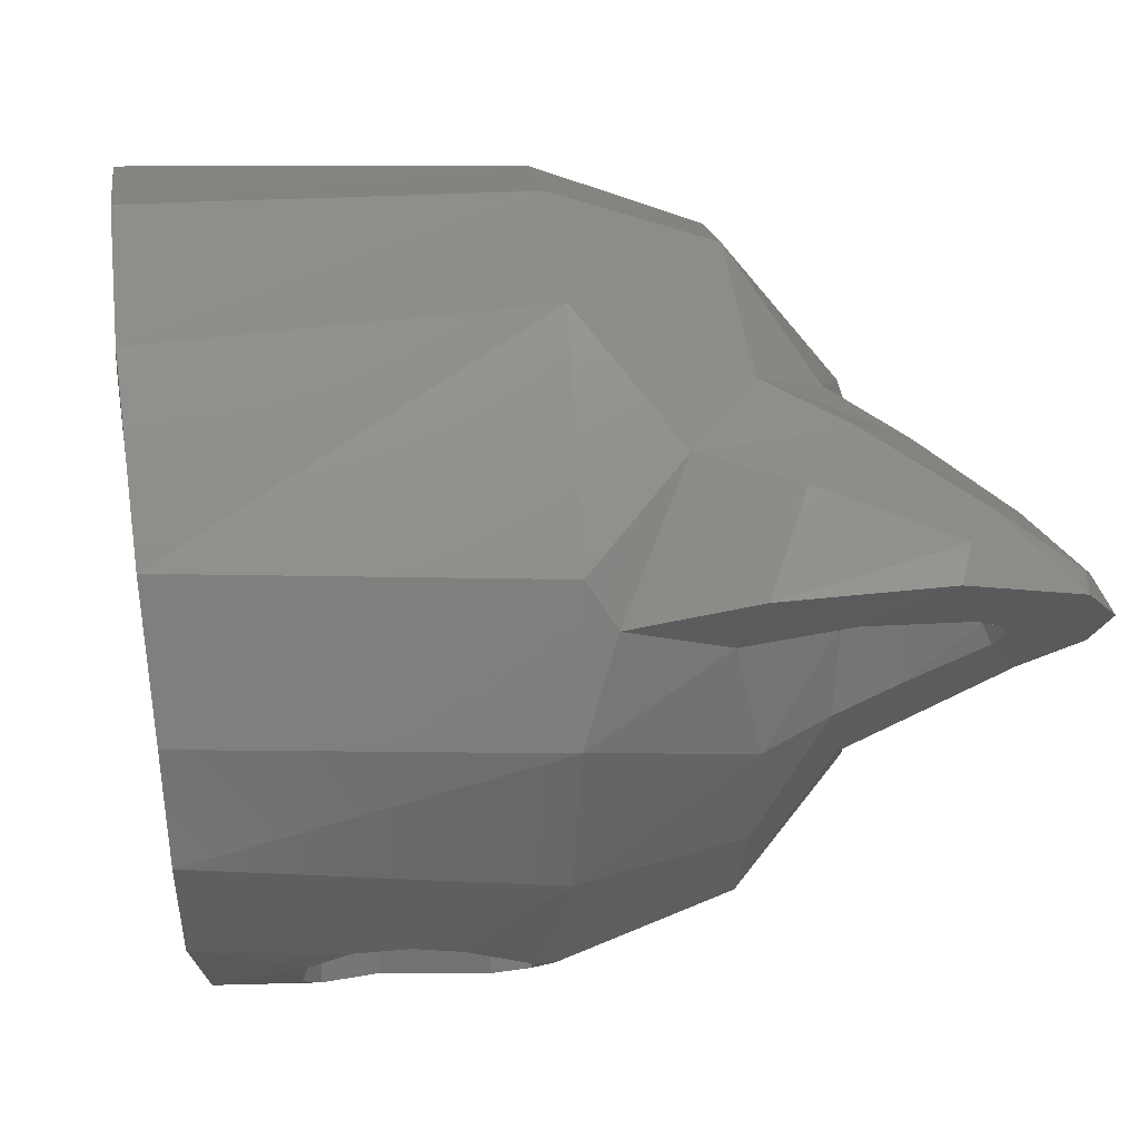
<metadata>
{"format":"stl","ext":"stl","renderer":"f3d","projection":"perspective","resolution":1024,"background":"white","views":[{"elev":8.2,"azim":-97.6,"up":"+Z"}]}
</metadata>
<code>
# stl→obj: 441 verts, 854 faces
v 0 1.631 -5.2
v 0 -0.4168 -4.532
v 2.168 1.631 -4.667
v 2.03 -0.4236 -3.984
v 3.948 1.631 -3.384
v 3.662 -0.4236 -2.661
v 2.868 1.967 -4.337
v 3.157 2.002 -4.19
v 2.524 2.528 -4.672
v 4.992 1.631 -1.455
v 4.86 3.778 -1.728
v 3.915 3.793 -3.49
v 3.777 3.122 -3.667
v 4.974 3.778 1.515
v 4.984 1.631 1.482
v 4.416 -0.4236 -0.7
v 4.306 -0.4236 1.398
v 3.922 1.631 3.414
v 3.602 3.778 3.75
v 2.032 -0.4236 3.983
v 2.143 1.631 4.68
v 3.663 -0.4236 2.66
v 1.927 3.778 4.784
v 0 -0.4168 4.531
v 0 1.631 5.2
v 0 5.784 5.2
v 0 8.068 5.2
v 2.087 5.926 4.708
v 2.103 8.058 4.756
v 0 3.705 5.2
v 2.076 1.631 6.039
v 2.58 8.06 5.857
v 0 1.631 6.4
v 0 8.068 6.4
v 4.924 -2.542 2.7
v 4.3 -1.165 3.381
v 3.765 -3.614 2.409
v 2.823 -2.472 3.13
v 5.037 7.975 3.948
v 3.784 7.998 3.567
v 4.558 1.631 4.493
v 0 3.745 -5.2
v 0.6192 4.144 -5.252
v 0 5.555 -5.2
v 1.911 6.854 -4.836
v 1.727 5.118 -4.948
v 3.792 4.864 -3.589
v 2.36 5.427 -4.66
v 3.55 7.216 -3.8
v 3.379 5.375 -3.971
v 5.043 7.493 -1.268
v 4.841 5.926 -1.9
v 5.114 5.926 0.9388
v 5.112 7.754 0.954
v 3.85 5.926 3.495
v 3.922 3.877 -5.058
v 3.83 4.766 -5.128
v 3.348 5.393 -5.454
v 2.371 5.43 -5.944
v 1.727 5.118 -6.163
v 2.296 6.803 -5.974
v 0 5.433 -6.4
v 4.112 7.18 -4.904
v 5.436 7.342 -3.354
v 6.228 7.497 -1.474
v 6.325 7.733 0.9752
v 2.503 2.554 -5.89
v 2.868 1.967 -5.721
v 3.157 2.002 -5.567
v 3.758 3.061 -5.181
v 0.6196 4.138 -6.37
v 5.001 1.631 -3.905
v 3.163 1.631 -5.564
v 0 1.631 -6.4
v 6.298 1.631 0.7704
v 6.17 1.631 -1.702
v 3.116 -1.124 -4.534
v 0 -1.123 -5.502
v 4.3 -1.124 -3.432
v 5.126 -1.124 -1.999
v 5.807 -0.6116 -0.3232
v 4.131 -2.508 -0.3168
v 6.372 1.139 0.0452
v 5.543 0.0136 2.439
v 1.648 -1.124 5.249
v 6.852 -0.8644 0.4784
v 6.062 -2.305 -0.012
v 6.096 -1.557 2.033
v 0 -2.259 -4.482
v 1.479 -3.146 -2.813
v 0 -3.146 -3.178
v 3.92 -2.43 -1.712
v 3.032 -2.712 -2.448
v 4.204 -2.323 1.322
v 4.945 -1.442 1.811
v 4.358 -1.995 1.933
v 5.196 -1.248 1.52
v 5.555 -2.626 0.98
v 5.004 -3.378 0.986
v 4.662 -3.269 0.6748
v 5.297 -3.261 1.032
v 0 -3.93 0.0012
v 0 -3.724 -1.658
v 2.272 -3.424 -1.132
v 1.996 -3.618 0.1468
v 3.684 -3.93 -1.696
v 3.129 -4.449 -0.8268
v 4.451 -3.362 -1.14
v 5.202 -4.346 -0.144
v 5.203 -4.49 -0.458
v 2.157 -3.252 2.024
v 0.8196 -3.146 3.071
v 0 -3.143 3.184
v 0 -1.126 5.5
v 3.174 -4.252 1.498
v 2.98 -4.553 0.1488
v 4.13 -5.482 0.1308
v 5.926 -4.075 0.0004
v 7.016 -3.539 0.6932
v 5.706 -4.132 0.2256
v 5.458 -4.23 0.2164
v 5.525 -4.623 -0.2372
v 5.731 -4.486 -0.1084
v 6.615 -5.485 0.464
v 5.178 -5.912 -0.4344
v 4.428 -5.086 -0.9372
v 5.99 -6.08 0.0608
v 5.23 -5.963 0.3564
v 6.562 -3.788 1.241
v 5.998 -5.615 0.7164
v 4.325 -5.342 0.8364
v 5.475 -5.845 0.5996
v 4.753 -5.004 1.398
v 5.786 -4.262 1.626
v 0 -1.6 -3.2
v 1.225 -1.6 -2.957
v 2.263 -1.6 -2.263
v 2.957 -1.6 -1.225
v 3.2 -1.6 0
v 2.957 -1.6 1.225
v 2.263 -1.6 2.263
v 1.225 -1.6 2.957
v 0 -1.6 3.2
v -2.168 1.631 -4.667
v -2.03 -0.4236 -3.984
v -3.948 1.631 -3.384
v -3.662 -0.4236 -2.661
v -2.868 1.967 -4.337
v -3.157 2.002 -4.19
v -2.524 2.528 -4.672
v -4.86 3.778 -1.728
v -4.992 1.631 -1.455
v -3.915 3.793 -3.49
v -3.777 3.122 -3.667
v -4.974 3.778 1.515
v -4.984 1.631 1.482
v -4.416 -0.4236 -0.7
v -4.306 -0.4236 1.398
v -3.922 1.631 3.414
v -3.602 3.778 3.75
v -2.032 -0.4236 3.983
v -3.663 -0.4236 2.66
v -2.143 1.631 4.68
v -1.927 3.778 4.784
v -2.087 5.926 4.708
v -2.103 8.058 4.756
v -2.076 1.631 6.039
v -2.58 8.06 5.857
v -4.924 -2.542 2.7
v -3.765 -3.614 2.409
v -4.3 -1.165 3.381
v -2.823 -2.472 3.13
v -3.784 7.998 3.567
v -5.037 7.975 3.948
v -4.558 1.631 4.493
v -0.6192 4.144 -5.252
v -1.911 6.854 -4.836
v -1.727 5.118 -4.948
v -3.792 4.864 -3.589
v -2.36 5.427 -4.66
v -3.55 7.216 -3.8
v -3.379 5.375 -3.971
v -5.043 7.493 -1.268
v -4.841 5.926 -1.9
v -5.114 5.926 0.9388
v -5.112 7.754 0.954
v -3.85 5.926 3.495
v -3.922 3.877 -5.058
v -3.83 4.766 -5.128
v -3.348 5.393 -5.454
v -2.371 5.43 -5.944
v -1.727 5.118 -6.163
v -2.296 6.803 -5.974
v -4.112 7.18 -4.904
v -5.436 7.342 -3.354
v -6.228 7.497 -1.474
v -6.325 7.733 0.9752
v -2.503 2.554 -5.89
v -2.868 1.967 -5.721
v -3.157 2.002 -5.567
v -3.758 3.061 -5.181
v -0.6196 4.138 -6.37
v -3.163 1.631 -5.564
v -5.001 1.631 -3.905
v -6.298 1.631 0.7704
v -6.17 1.631 -1.702
v -3.116 -1.124 -4.534
v -4.3 -1.124 -3.432
v -5.126 -1.124 -1.999
v -4.131 -2.508 -0.3168
v -5.807 -0.6116 -0.3232
v -6.372 1.139 0.0452
v -5.543 0.0136 2.439
v -1.648 -1.124 5.249
v -6.852 -0.8644 0.4784
v -6.062 -2.305 -0.012
v -6.096 -1.557 2.033
v -1.479 -3.146 -2.813
v -3.92 -2.43 -1.712
v -3.032 -2.712 -2.448
v -4.204 -2.323 1.322
v -4.358 -1.995 1.933
v -4.945 -1.442 1.811
v -5.196 -1.248 1.52
v -5.555 -2.626 0.98
v -5.004 -3.378 0.986
v -4.662 -3.269 0.6748
v -5.297 -3.261 1.032
v -2.272 -3.424 -1.132
v -1.996 -3.618 0.1468
v -3.684 -3.93 -1.696
v -3.129 -4.449 -0.8268
v -4.451 -3.362 -1.14
v -5.202 -4.346 -0.144
v -5.203 -4.49 -0.458
v -0.8196 -3.146 3.071
v -2.157 -3.252 2.024
v -3.174 -4.252 1.498
v -2.98 -4.553 0.1488
v -4.13 -5.482 0.1308
v -5.926 -4.075 0.0004
v -7.016 -3.539 0.6932
v -5.706 -4.132 0.2256
v -5.525 -4.623 -0.2372
v -5.458 -4.23 0.2164
v -5.731 -4.486 -0.1084
v -6.615 -5.485 0.464
v -5.178 -5.912 -0.4344
v -4.428 -5.086 -0.9372
v -5.99 -6.08 0.0608
v -5.23 -5.963 0.3564
v -6.562 -3.788 1.241
v -5.998 -5.615 0.7164
v -4.325 -5.342 0.8364
v -5.475 -5.845 0.5996
v -4.753 -5.004 1.398
v -5.786 -4.262 1.626
v -1.225 -1.6 -2.957
v -2.263 -1.6 -2.263
v -2.957 -1.6 -1.225
v -3.2 -1.6 0
v -2.957 -1.6 1.225
v -2.263 -1.6 2.263
v -1.225 -1.6 2.957
v 0 -1.6 0
v 2.4 -1.6 0
v 2.379 -1.6 -0.3132
v 2.318 -1.6 -0.6211
v 2.217 -1.6 -0.9185
v 2.078 -1.6 -1.2
v 1.904 -1.6 -1.461
v 1.697 -1.6 -1.697
v 1.461 -1.6 -1.904
v 1.2 -1.6 -2.078
v 0.9185 -1.6 -2.217
v 0.6211 -1.6 -2.318
v 0.3132 -1.6 -2.379
v 0 -1.6 -2.4
v -0.3132 -1.6 -2.379
v -0.6211 -1.6 -2.318
v -0.9185 -1.6 -2.217
v -1.2 -1.6 -2.078
v -1.461 -1.6 -1.904
v -1.697 -1.6 -1.697
v -1.904 -1.6 -1.461
v -2.078 -1.6 -1.2
v -2.217 -1.6 -0.9185
v -2.318 -1.6 -0.6211
v -2.379 -1.6 -0.3132
v -2.4 -1.6 0
v -2.379 -1.6 0.3132
v -2.318 -1.6 0.6211
v -2.217 -1.6 0.9185
v -2.078 -1.6 1.2
v -1.904 -1.6 1.461
v -1.697 -1.6 1.697
v -1.461 -1.6 1.904
v -1.2 -1.6 2.078
v -0.9185 -1.6 2.217
v -0.6211 -1.6 2.318
v -0.3132 -1.6 2.379
v 0 -1.6 2.4
v 0.3132 -1.6 2.379
v 0.6211 -1.6 2.318
v 0.9185 -1.6 2.217
v 1.2 -1.6 2.078
v 1.461 -1.6 1.904
v 1.697 -1.6 1.697
v 1.904 -1.6 1.461
v 2.078 -1.6 1.2
v 2.217 -1.6 0.9185
v 2.318 -1.6 0.6211
v 2.379 -1.6 0.3132
v 2.379 0 0.3132
v 2.4 0 0
v 2.318 0 0.6211
v 2.217 0 0.9185
v 2.078 0 1.2
v 1.904 0 1.461
v 1.697 0 1.697
v 1.461 0 1.904
v 1.2 0 2.078
v 0.9185 0 2.217
v 0.6211 0 2.318
v 0.3132 0 2.379
v 0 0 2.4
v -0.3132 0 2.379
v -0.6211 0 2.318
v -0.9185 0 2.217
v -1.2 0 2.078
v -1.461 0 1.904
v -1.697 0 1.697
v -1.904 0 1.461
v -2.078 0 1.2
v -2.217 0 0.9185
v -2.318 0 0.6211
v -2.379 0 0.3132
v -2.4 0 0
v -2.379 0 -0.3132
v -2.318 0 -0.6211
v -2.217 0 -0.9185
v -2.078 0 -1.2
v -1.904 0 -1.461
v -1.697 0 -1.697
v -1.461 0 -1.904
v -1.2 0 -2.078
v -0.9185 0 -2.217
v -0.6211 0 -2.318
v -0.3132 0 -2.379
v 0 0 -2.4
v 0.3132 0 -2.379
v 0.6211 0 -2.318
v 0.9185 0 -2.217
v 1.2 0 -2.078
v 1.461 0 -1.904
v 1.697 0 -1.697
v 1.904 0 -1.461
v 2.078 0 -1.2
v 2.217 0 -0.9185
v 2.318 0 -0.6211
v 2.379 0 -0.3132
v 3.172 0 0.4176
v 3.2 0 0
v 3.172 -1.6 0.4176
v 3.091 0 0.8282
v 3.091 -1.6 0.8282
v 2.957 0 1.225
v 2.771 0 1.6
v 2.771 -1.6 1.6
v 2.539 0 1.948
v 2.539 -1.6 1.948
v 2.263 0 2.263
v 1.948 0 2.539
v 1.948 -1.6 2.539
v 1.6 0 2.771
v 1.6 -1.6 2.771
v 1.225 0 2.957
v 0.8282 0 3.091
v 0.8282 -1.6 3.091
v 0.4176 0 3.172
v 0.4176 -1.6 3.172
v 0 0 3.2
v -0.4176 0 3.172
v -0.4176 -1.6 3.172
v -0.8282 0 3.091
v -0.8282 -1.6 3.091
v -1.225 0 2.957
v -1.6 0 2.771
v -1.6 -1.6 2.771
v -1.948 0 2.539
v -1.948 -1.6 2.539
v -2.263 0 2.263
v -2.539 0 1.948
v -2.539 -1.6 1.948
v -2.771 0 1.6
v -2.771 -1.6 1.6
v -2.957 0 1.225
v -3.091 0 0.8282
v -3.091 -1.6 0.8282
v -3.172 0 0.4176
v -3.172 -1.6 0.4176
v -3.2 0 0
v -3.172 0 -0.4176
v -3.172 -1.6 -0.4176
v -3.091 0 -0.8282
v -3.091 -1.6 -0.8282
v -2.957 0 -1.225
v -2.771 0 -1.6
v -2.771 -1.6 -1.6
v -2.539 0 -1.948
v -2.539 -1.6 -1.948
v -2.263 0 -2.263
v -1.948 0 -2.539
v -1.948 -1.6 -2.539
v -1.6 0 -2.771
v -1.6 -1.6 -2.771
v -1.225 0 -2.957
v -0.8282 0 -3.091
v -0.8282 -1.6 -3.091
v -0.4176 0 -3.172
v -0.4176 -1.6 -3.172
v 0 0 -3.2
v 0.4176 0 -3.172
v 0.4176 -1.6 -3.172
v 0.8282 0 -3.091
v 0.8282 -1.6 -3.091
v 1.225 0 -2.957
v 1.6 0 -2.771
v 1.6 -1.6 -2.771
v 1.948 0 -2.539
v 1.948 -1.6 -2.539
v 2.263 0 -2.263
v 2.539 0 -1.948
v 2.539 -1.6 -1.948
v 2.771 0 -1.6
v 2.771 -1.6 -1.6
v 2.957 0 -1.225
v 3.091 0 -0.8282
v 3.091 -1.6 -0.8282
v 3.172 0 -0.4176
v 3.172 -1.6 -0.4176
f 1 2 3
f 3 2 4
f 3 4 5
f 5 4 6
f 3 5 7
f 8 7 5
f 9 3 7
f 5 10 11
f 11 12 5
f 12 13 5
f 8 5 13
f 11 10 14
f 10 15 14
f 10 16 15
f 16 17 15
f 18 19 15
f 14 15 19
f 20 21 22
f 21 18 22
f 19 18 23
f 18 21 23
f 24 25 20
f 25 21 20
f 26 27 28
f 27 29 28
f 23 21 30
f 25 30 21
f 31 32 33
f 32 34 33
f 35 36 37
f 37 36 38
f 34 32 29
f 29 27 34
f 32 39 40
f 40 29 32
f 41 39 31
f 39 32 31
f 42 43 44
f 45 44 46
f 44 43 46
f 12 11 47
f 46 48 45
f 45 48 49
f 48 50 49
f 49 50 51
f 51 50 52
f 52 50 47
f 47 11 52
f 52 11 53
f 53 54 52
f 14 53 11
f 14 55 53
f 55 14 19
f 19 28 55
f 19 23 28
f 29 55 28
f 29 40 55
f 56 12 47
f 47 57 56
f 50 57 47
f 58 57 50
f 48 58 50
f 48 59 58
f 59 48 46
f 46 60 59
f 44 61 62
f 45 61 44
f 63 61 45
f 45 49 63
f 49 64 63
f 51 64 49
f 51 65 64
f 51 66 65
f 54 66 51
f 54 39 66
f 40 39 54
f 67 9 7
f 7 68 67
f 68 7 8
f 8 69 68
f 69 8 13
f 13 70 69
f 12 56 70
f 70 13 12
f 60 46 43
f 43 71 60
f 71 43 9
f 9 67 71
f 69 72 73
f 70 72 69
f 70 56 72
f 58 63 57
f 58 61 63
f 59 61 58
f 60 61 59
f 60 62 61
f 71 62 60
f 74 62 71
f 41 66 39
f 75 66 41
f 65 66 75
f 75 76 65
f 64 76 72
f 65 76 64
f 56 64 72
f 57 64 56
f 57 63 64
f 67 74 71
f 68 74 67
f 73 68 69
f 73 74 68
f 74 77 78
f 73 77 74
f 79 73 72
f 79 77 73
f 80 72 76
f 80 79 72
f 80 81 82
f 83 76 75
f 76 81 80
f 83 81 76
f 84 41 36
f 75 84 83
f 41 84 75
f 85 41 31
f 41 85 36
f 86 81 83
f 87 81 86
f 83 88 86
f 84 88 83
f 89 90 91
f 89 77 90
f 78 77 89
f 92 80 82
f 79 92 93
f 80 92 79
f 94 95 96
f 94 97 95
f 81 94 82
f 97 94 81
f 87 97 81
f 87 98 97
f 99 94 96
f 100 94 99
f 95 98 101
f 98 95 97
f 102 103 104
f 104 105 102
f 103 91 90
f 106 107 104
f 106 104 93
f 108 106 93
f 108 93 92
f 109 110 108
f 100 109 108
f 90 104 103
f 90 93 104
f 102 111 112
f 111 102 105
f 112 113 102
f 85 114 113
f 113 112 85
f 115 37 38
f 38 111 115
f 116 111 105
f 115 111 116
f 116 117 115
f 107 116 105
f 105 104 107
f 35 88 84
f 35 84 36
f 96 95 101
f 96 101 99
f 118 98 87
f 87 119 118
f 86 119 87
f 101 98 118
f 118 120 101
f 109 121 122
f 110 109 122
f 123 122 121
f 123 121 120
f 123 120 118
f 99 101 120
f 121 99 120
f 121 109 100
f 121 100 99
f 123 118 124
f 125 126 110
f 125 110 122
f 127 122 123
f 123 124 127
f 125 122 127
f 118 119 124
f 110 126 106
f 110 106 108
f 127 128 125
f 119 129 124
f 127 124 130
f 117 126 125
f 128 117 125
f 131 117 128
f 132 133 131
f 132 131 128
f 130 134 133
f 130 133 132
f 124 129 134
f 124 134 130
f 106 126 107
f 116 107 126
f 126 117 116
f 117 131 115
f 131 37 115
f 133 37 131
f 35 37 133
f 134 35 133
f 88 35 134
f 129 88 134
f 86 88 129
f 119 86 129
f 85 38 36
f 112 38 85
f 112 111 38
f 23 26 28
f 23 30 26
f 31 114 85
f 114 31 33
f 6 10 5
f 16 10 6
f 17 18 15
f 22 18 17
f 40 53 55
f 53 40 54
f 52 54 51
f 9 43 1
f 43 42 1
f 1 3 9
f 90 77 93
f 93 77 79
f 92 82 108
f 108 82 100
f 100 82 94
f 130 132 127
f 132 128 127
f 135 136 2
f 136 4 2
f 136 137 4
f 137 6 4
f 137 138 6
f 138 16 6
f 138 139 16
f 139 17 16
f 139 140 17
f 140 22 17
f 140 141 22
f 141 20 22
f 141 142 20
f 142 24 20
f 142 143 24
f 1 144 2
f 144 145 2
f 144 146 145
f 146 147 145
f 144 148 146
f 149 146 148
f 150 148 144
f 146 151 152
f 151 146 153
f 153 146 154
f 149 154 146
f 151 155 152
f 152 155 156
f 152 156 157
f 157 156 158
f 159 156 160
f 155 160 156
f 161 162 163
f 163 162 159
f 160 164 159
f 159 164 163
f 24 161 25
f 25 161 163
f 26 165 27
f 27 165 166
f 164 30 163
f 25 163 30
f 167 33 168
f 168 33 34
f 169 170 171
f 170 172 171
f 34 166 168
f 166 34 27
f 168 173 174
f 173 168 166
f 175 167 174
f 174 167 168
f 42 44 176
f 177 178 44
f 44 178 176
f 153 179 151
f 178 177 180
f 177 181 180
f 180 181 182
f 181 183 182
f 183 184 182
f 184 179 182
f 179 184 151
f 184 185 151
f 185 184 186
f 155 151 185
f 155 185 187
f 187 160 155
f 160 187 165
f 160 165 164
f 166 165 187
f 166 187 173
f 188 179 153
f 179 188 189
f 182 179 189
f 190 182 189
f 180 182 190
f 180 190 191
f 191 178 180
f 178 191 192
f 44 62 193
f 177 44 193
f 194 177 193
f 177 194 181
f 181 194 195
f 183 181 195
f 183 195 196
f 183 196 197
f 186 183 197
f 186 197 174
f 173 186 174
f 198 148 150
f 148 198 199
f 199 149 148
f 149 199 200
f 200 154 149
f 154 200 201
f 153 201 188
f 201 153 154
f 192 176 178
f 176 192 202
f 202 150 176
f 150 202 198
f 200 203 204
f 201 200 204
f 201 204 188
f 190 189 194
f 190 194 193
f 191 190 193
f 192 191 193
f 192 193 62
f 202 192 62
f 74 202 62
f 175 174 197
f 205 175 197
f 196 205 197
f 205 196 206
f 195 204 206
f 196 195 206
f 188 204 195
f 189 188 195
f 189 195 194
f 198 202 74
f 199 198 74
f 203 200 199
f 203 199 74
f 74 78 207
f 203 74 207
f 208 204 203
f 208 203 207
f 209 206 204
f 209 204 208
f 209 210 211
f 212 205 206
f 206 209 211
f 212 206 211
f 213 171 175
f 205 212 213
f 175 205 213
f 214 167 175
f 175 171 214
f 215 212 211
f 216 215 211
f 212 215 217
f 213 212 217
f 89 91 218
f 89 218 207
f 78 89 207
f 219 210 209
f 208 220 219
f 209 208 219
f 221 222 223
f 221 223 224
f 211 210 221
f 224 211 221
f 216 211 224
f 216 224 225
f 226 222 221
f 227 226 221
f 223 228 225
f 225 224 223
f 102 229 103
f 229 102 230
f 103 218 91
f 231 229 232
f 231 220 229
f 233 220 231
f 233 219 220
f 234 233 235
f 227 233 234
f 218 103 229
f 218 229 220
f 102 236 237
f 237 230 102
f 236 102 113
f 214 113 114
f 113 214 236
f 238 172 170
f 172 238 237
f 239 230 237
f 238 239 237
f 239 238 240
f 232 230 239
f 230 232 229
f 169 213 217
f 169 171 213
f 222 228 223
f 222 226 228
f 241 216 225
f 216 241 242
f 215 216 242
f 228 241 225
f 241 228 243
f 234 244 245
f 235 244 234
f 246 245 244
f 246 243 245
f 246 241 243
f 226 243 228
f 245 243 226
f 245 227 234
f 245 226 227
f 246 247 241
f 248 235 249
f 248 244 235
f 250 246 244
f 246 250 247
f 248 250 244
f 241 247 242
f 235 231 249
f 235 233 231
f 250 248 251
f 242 247 252
f 250 253 247
f 240 248 249
f 251 248 240
f 254 251 240
f 255 254 256
f 255 251 254
f 253 256 257
f 253 255 256
f 247 257 252
f 247 253 257
f 231 232 249
f 239 249 232
f 249 239 240
f 240 238 254
f 254 238 170
f 256 254 170
f 169 256 170
f 257 256 169
f 217 257 169
f 252 257 217
f 215 252 217
f 242 252 215
f 214 171 172
f 236 214 172
f 236 172 237
f 164 165 26
f 164 26 30
f 167 214 114
f 114 33 167
f 147 146 152
f 157 147 152
f 158 156 159
f 162 158 159
f 173 187 185
f 185 186 173
f 184 183 186
f 150 1 176
f 176 1 42
f 1 150 144
f 218 220 207
f 220 208 207
f 219 233 210
f 233 227 210
f 227 221 210
f 253 250 255
f 255 250 251
f 135 2 258
f 258 2 145
f 258 145 259
f 259 145 147
f 259 147 260
f 260 147 157
f 260 157 261
f 261 157 158
f 261 158 262
f 262 158 162
f 262 162 263
f 263 162 161
f 263 161 264
f 264 161 24
f 264 24 143
f 265 266 267
f 265 267 268
f 265 268 269
f 265 269 270
f 265 270 271
f 265 271 272
f 265 272 273
f 265 273 274
f 265 274 275
f 265 275 276
f 265 276 277
f 265 277 278
f 265 278 279
f 265 279 280
f 265 280 281
f 265 281 282
f 265 282 283
f 265 283 284
f 265 284 285
f 265 285 286
f 265 286 287
f 265 287 288
f 265 288 289
f 265 289 290
f 265 290 291
f 265 291 292
f 265 292 293
f 265 293 294
f 265 294 295
f 265 295 296
f 265 296 297
f 265 297 298
f 265 298 299
f 265 299 300
f 265 300 301
f 265 301 302
f 265 302 303
f 265 303 304
f 265 304 305
f 265 305 306
f 265 306 307
f 265 307 308
f 265 308 309
f 265 309 310
f 265 310 311
f 265 311 312
f 265 312 313
f 265 313 266
f 314 315 266
f 266 313 314
f 316 314 313
f 313 312 316
f 317 316 312
f 312 311 317
f 318 317 311
f 311 310 318
f 319 318 310
f 310 309 319
f 320 319 309
f 309 308 320
f 321 320 308
f 308 307 321
f 322 321 307
f 307 306 322
f 323 322 306
f 306 305 323
f 324 323 305
f 305 304 324
f 325 324 304
f 304 303 325
f 326 325 303
f 303 302 326
f 327 326 302
f 302 301 327
f 328 327 301
f 301 300 328
f 329 328 300
f 300 299 329
f 330 329 299
f 299 298 330
f 331 330 298
f 298 297 331
f 332 331 297
f 297 296 332
f 333 332 296
f 296 295 333
f 334 333 295
f 295 294 334
f 335 334 294
f 294 293 335
f 336 335 293
f 293 292 336
f 337 336 292
f 292 291 337
f 338 337 291
f 291 290 338
f 339 338 290
f 290 289 339
f 340 339 289
f 289 288 340
f 341 340 288
f 288 287 341
f 342 341 287
f 287 286 342
f 343 342 286
f 286 285 343
f 344 343 285
f 285 284 344
f 345 344 284
f 284 283 345
f 346 345 283
f 283 282 346
f 347 346 282
f 282 281 347
f 348 347 281
f 281 280 348
f 349 348 280
f 280 279 349
f 350 349 279
f 279 278 350
f 351 350 278
f 278 277 351
f 352 351 277
f 277 276 352
f 353 352 276
f 276 275 353
f 354 353 275
f 275 274 354
f 355 354 274
f 274 273 355
f 356 355 273
f 273 272 356
f 357 356 272
f 272 271 357
f 358 357 271
f 271 270 358
f 359 358 270
f 270 269 359
f 360 359 269
f 269 268 360
f 361 360 268
f 268 267 361
f 315 361 267
f 267 266 315
f 362 139 363
f 139 362 364
f 365 364 362
f 364 365 366
f 367 366 365
f 366 367 140
f 368 140 367
f 140 368 369
f 370 369 368
f 369 370 371
f 372 371 370
f 371 372 141
f 373 141 372
f 141 373 374
f 375 374 373
f 374 375 376
f 377 376 375
f 376 377 142
f 378 142 377
f 142 378 379
f 380 379 378
f 379 380 381
f 382 381 380
f 381 382 143
f 383 143 382
f 143 383 384
f 385 384 383
f 384 385 386
f 387 386 385
f 386 387 264
f 388 264 387
f 264 388 389
f 390 389 388
f 389 390 391
f 392 391 390
f 391 392 263
f 393 263 392
f 263 393 394
f 395 394 393
f 394 395 396
f 397 396 395
f 396 397 262
f 398 262 397
f 262 398 399
f 400 399 398
f 399 400 401
f 402 401 400
f 401 402 261
f 403 261 402
f 261 403 404
f 405 404 403
f 404 405 406
f 407 406 405
f 406 407 260
f 408 260 407
f 260 408 409
f 410 409 408
f 409 410 411
f 412 411 410
f 411 412 259
f 413 259 412
f 259 413 414
f 415 414 413
f 414 415 416
f 417 416 415
f 416 417 258
f 418 258 417
f 258 418 419
f 420 419 418
f 419 420 421
f 422 421 420
f 421 422 135
f 423 135 422
f 135 423 424
f 425 424 423
f 424 425 426
f 427 426 425
f 426 427 136
f 428 136 427
f 136 428 429
f 430 429 428
f 429 430 431
f 432 431 430
f 431 432 137
f 433 137 432
f 137 433 434
f 435 434 433
f 434 435 436
f 437 436 435
f 436 437 138
f 438 138 437
f 138 438 439
f 440 439 438
f 439 440 441
f 363 441 440
f 441 363 139
f 363 314 362
f 314 363 315
f 362 316 365
f 316 362 314
f 365 317 367
f 317 365 316
f 367 318 368
f 318 367 317
f 368 319 370
f 319 368 318
f 370 320 372
f 320 370 319
f 372 321 373
f 321 372 320
f 373 322 375
f 322 373 321
f 375 323 377
f 323 375 322
f 377 324 378
f 324 377 323
f 378 325 380
f 325 378 324
f 380 326 382
f 326 380 325
f 382 327 383
f 327 382 326
f 383 328 385
f 328 383 327
f 385 329 387
f 329 385 328
f 387 330 388
f 330 387 329
f 388 331 390
f 331 388 330
f 390 332 392
f 332 390 331
f 392 333 393
f 333 392 332
f 393 334 395
f 334 393 333
f 395 335 397
f 335 395 334
f 397 336 398
f 336 397 335
f 398 337 400
f 337 398 336
f 400 338 402
f 338 400 337
f 402 339 403
f 339 402 338
f 403 340 405
f 340 403 339
f 405 341 407
f 341 405 340
f 407 342 408
f 342 407 341
f 408 343 410
f 343 408 342
f 410 344 412
f 344 410 343
f 412 345 413
f 345 412 344
f 413 346 415
f 346 413 345
f 415 347 417
f 347 415 346
f 417 348 418
f 348 417 347
f 418 349 420
f 349 418 348
f 420 350 422
f 350 420 349
f 422 351 423
f 351 422 350
f 423 352 425
f 352 423 351
f 425 353 427
f 353 425 352
f 427 354 428
f 354 427 353
f 428 355 430
f 355 428 354
f 430 356 432
f 356 430 355
f 432 357 433
f 357 432 356
f 433 358 435
f 358 433 357
f 435 359 437
f 359 435 358
f 437 360 438
f 360 437 359
f 438 361 440
f 361 438 360
f 440 315 363
f 315 440 361

</code>
